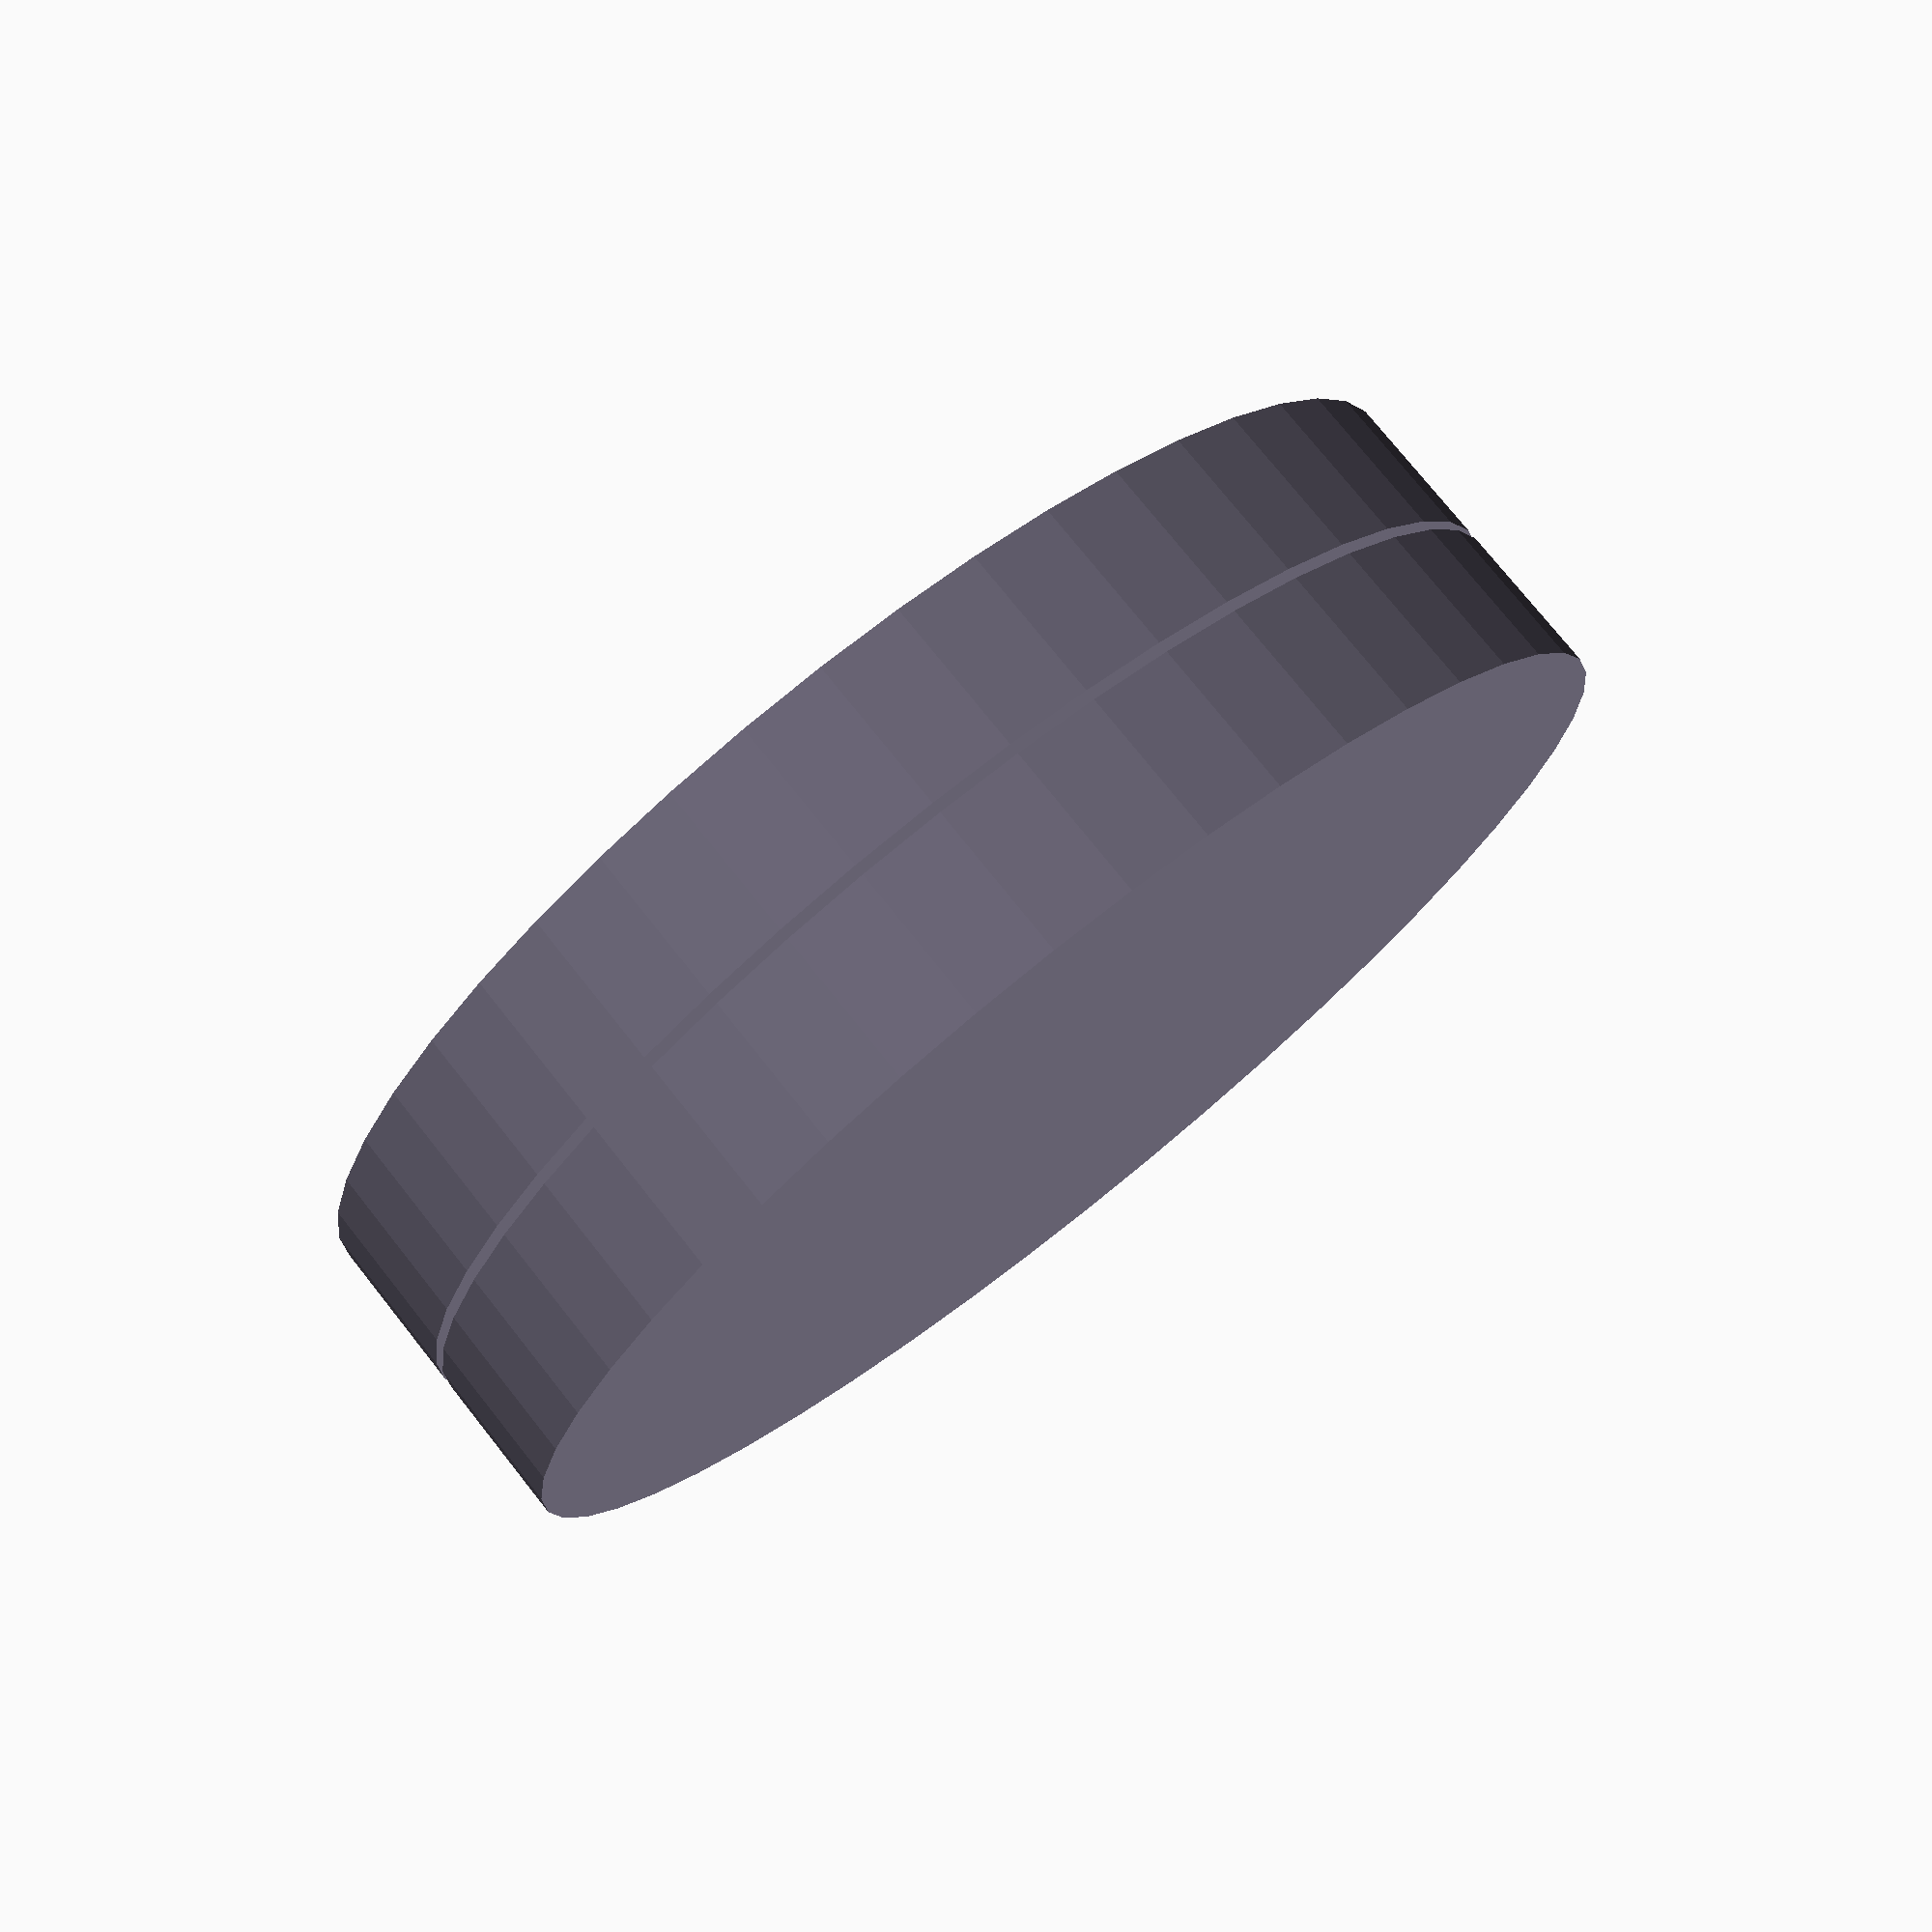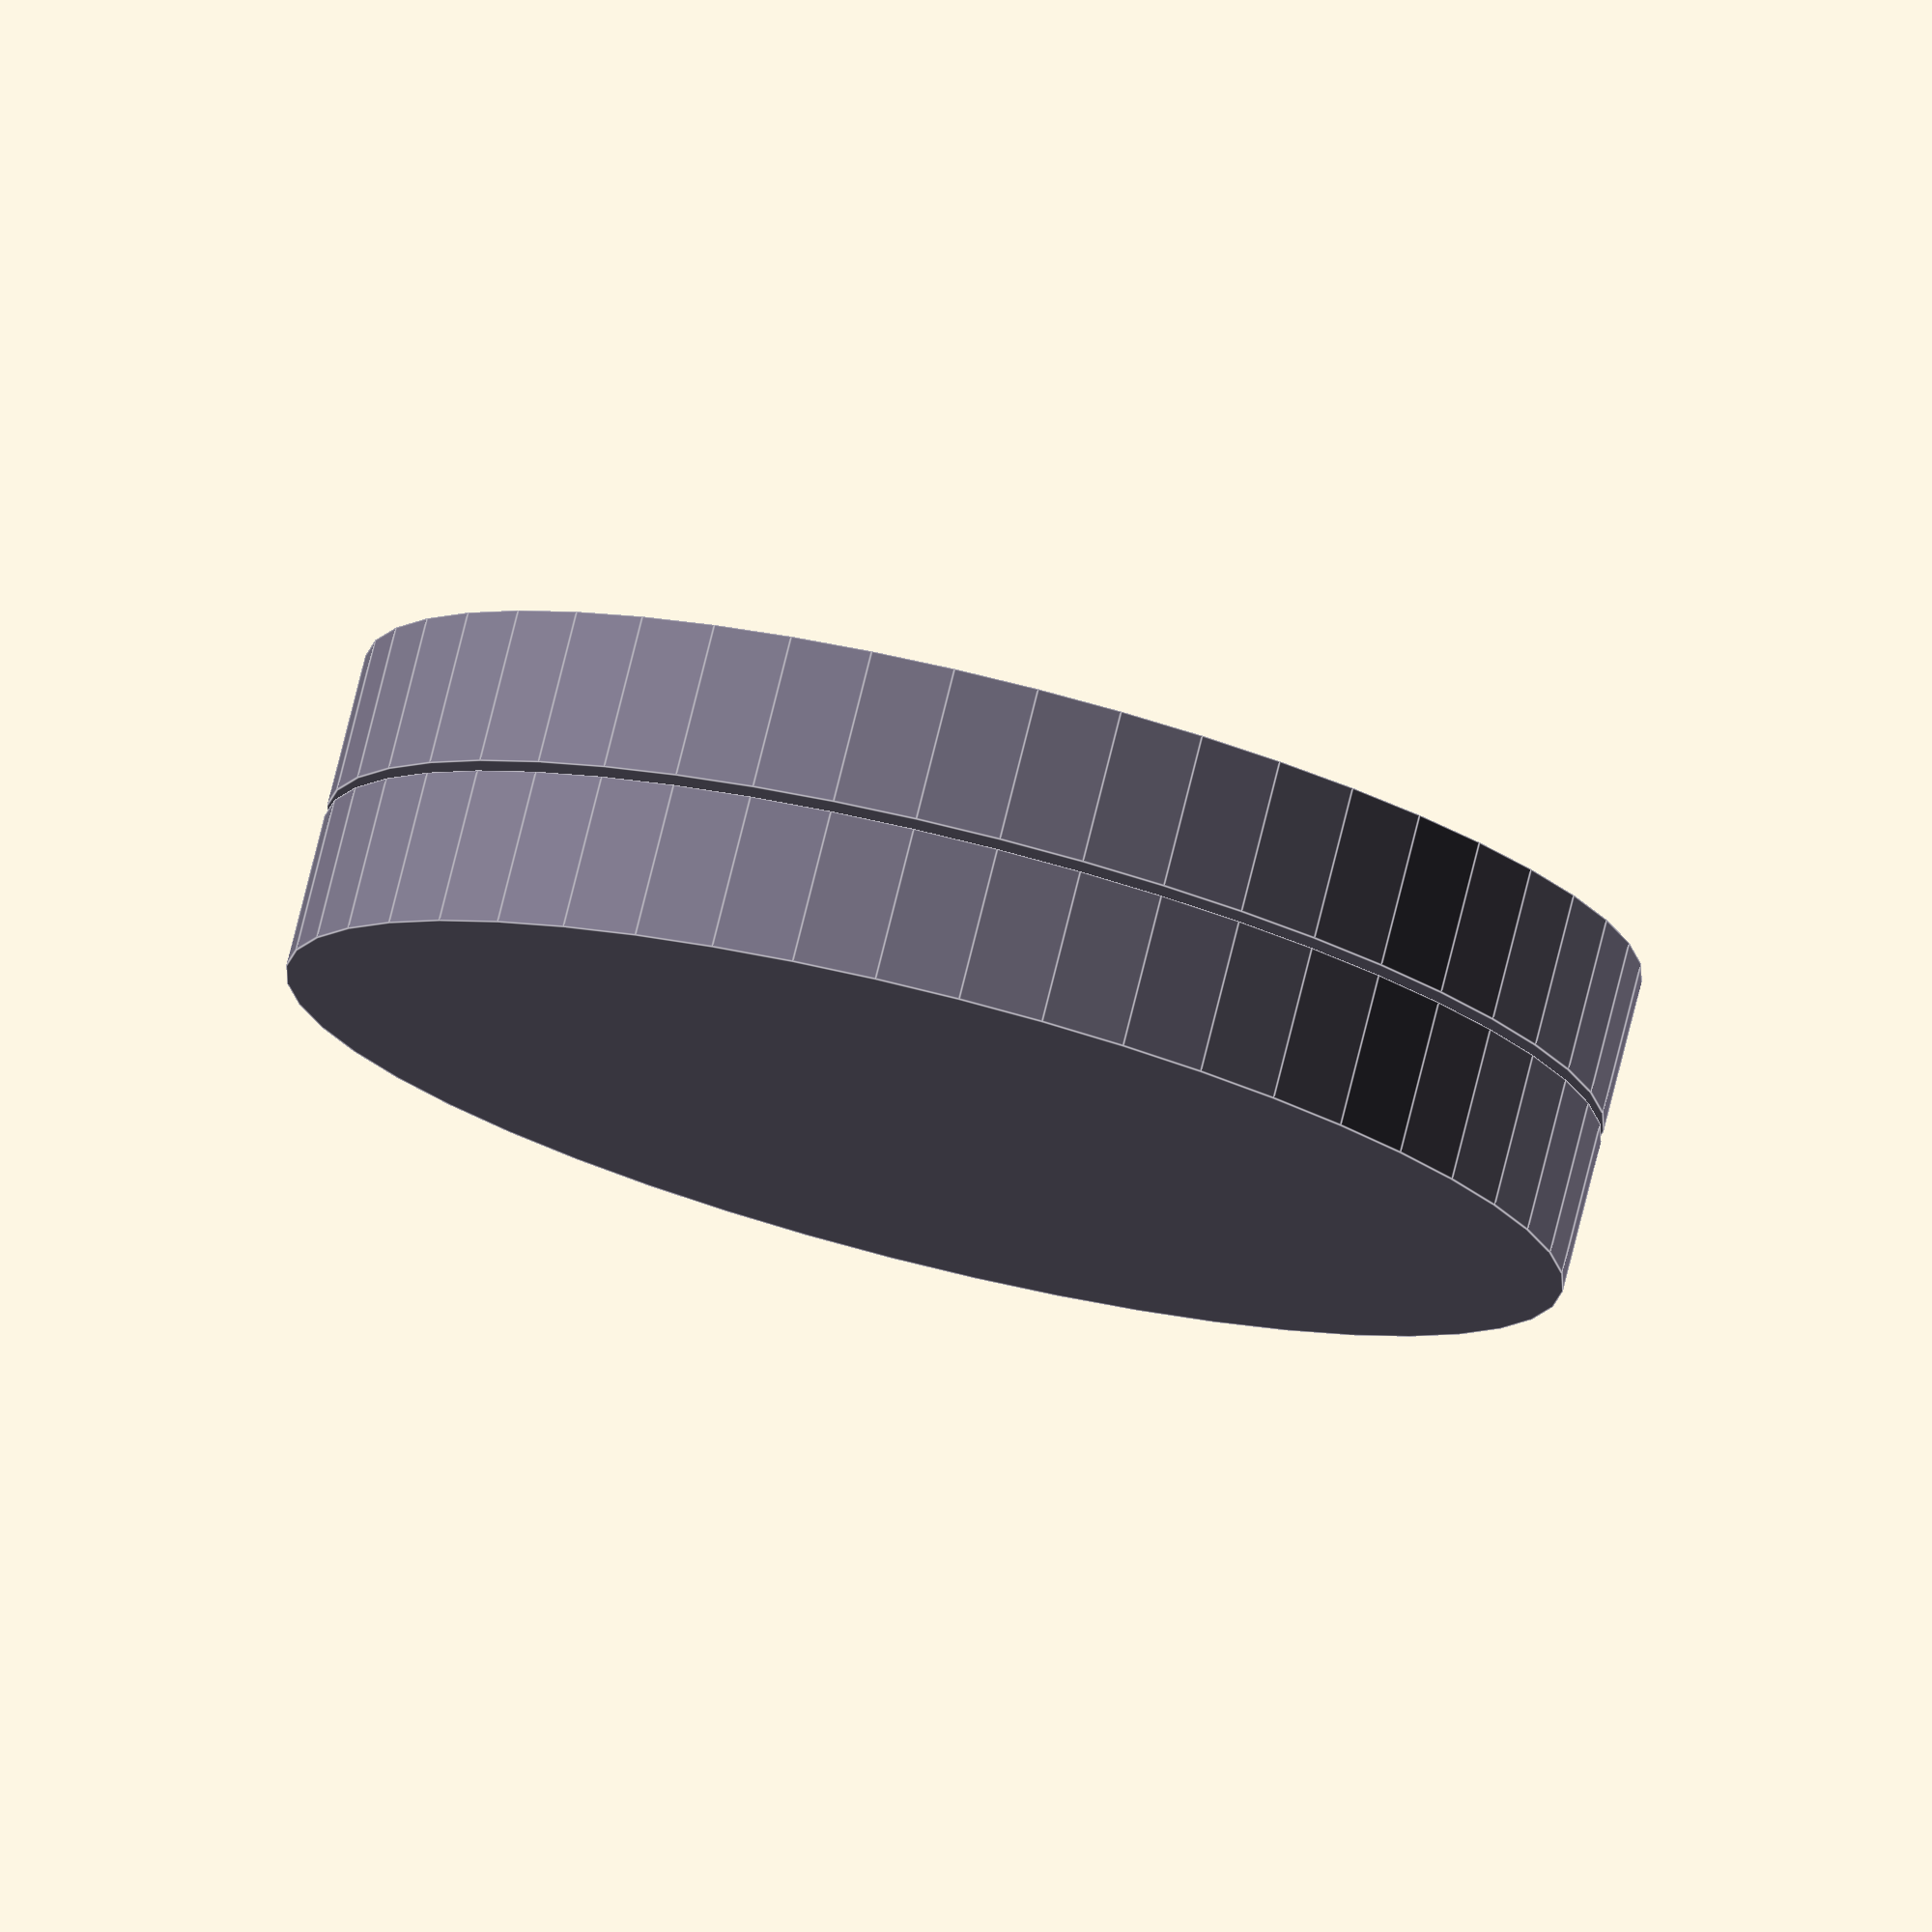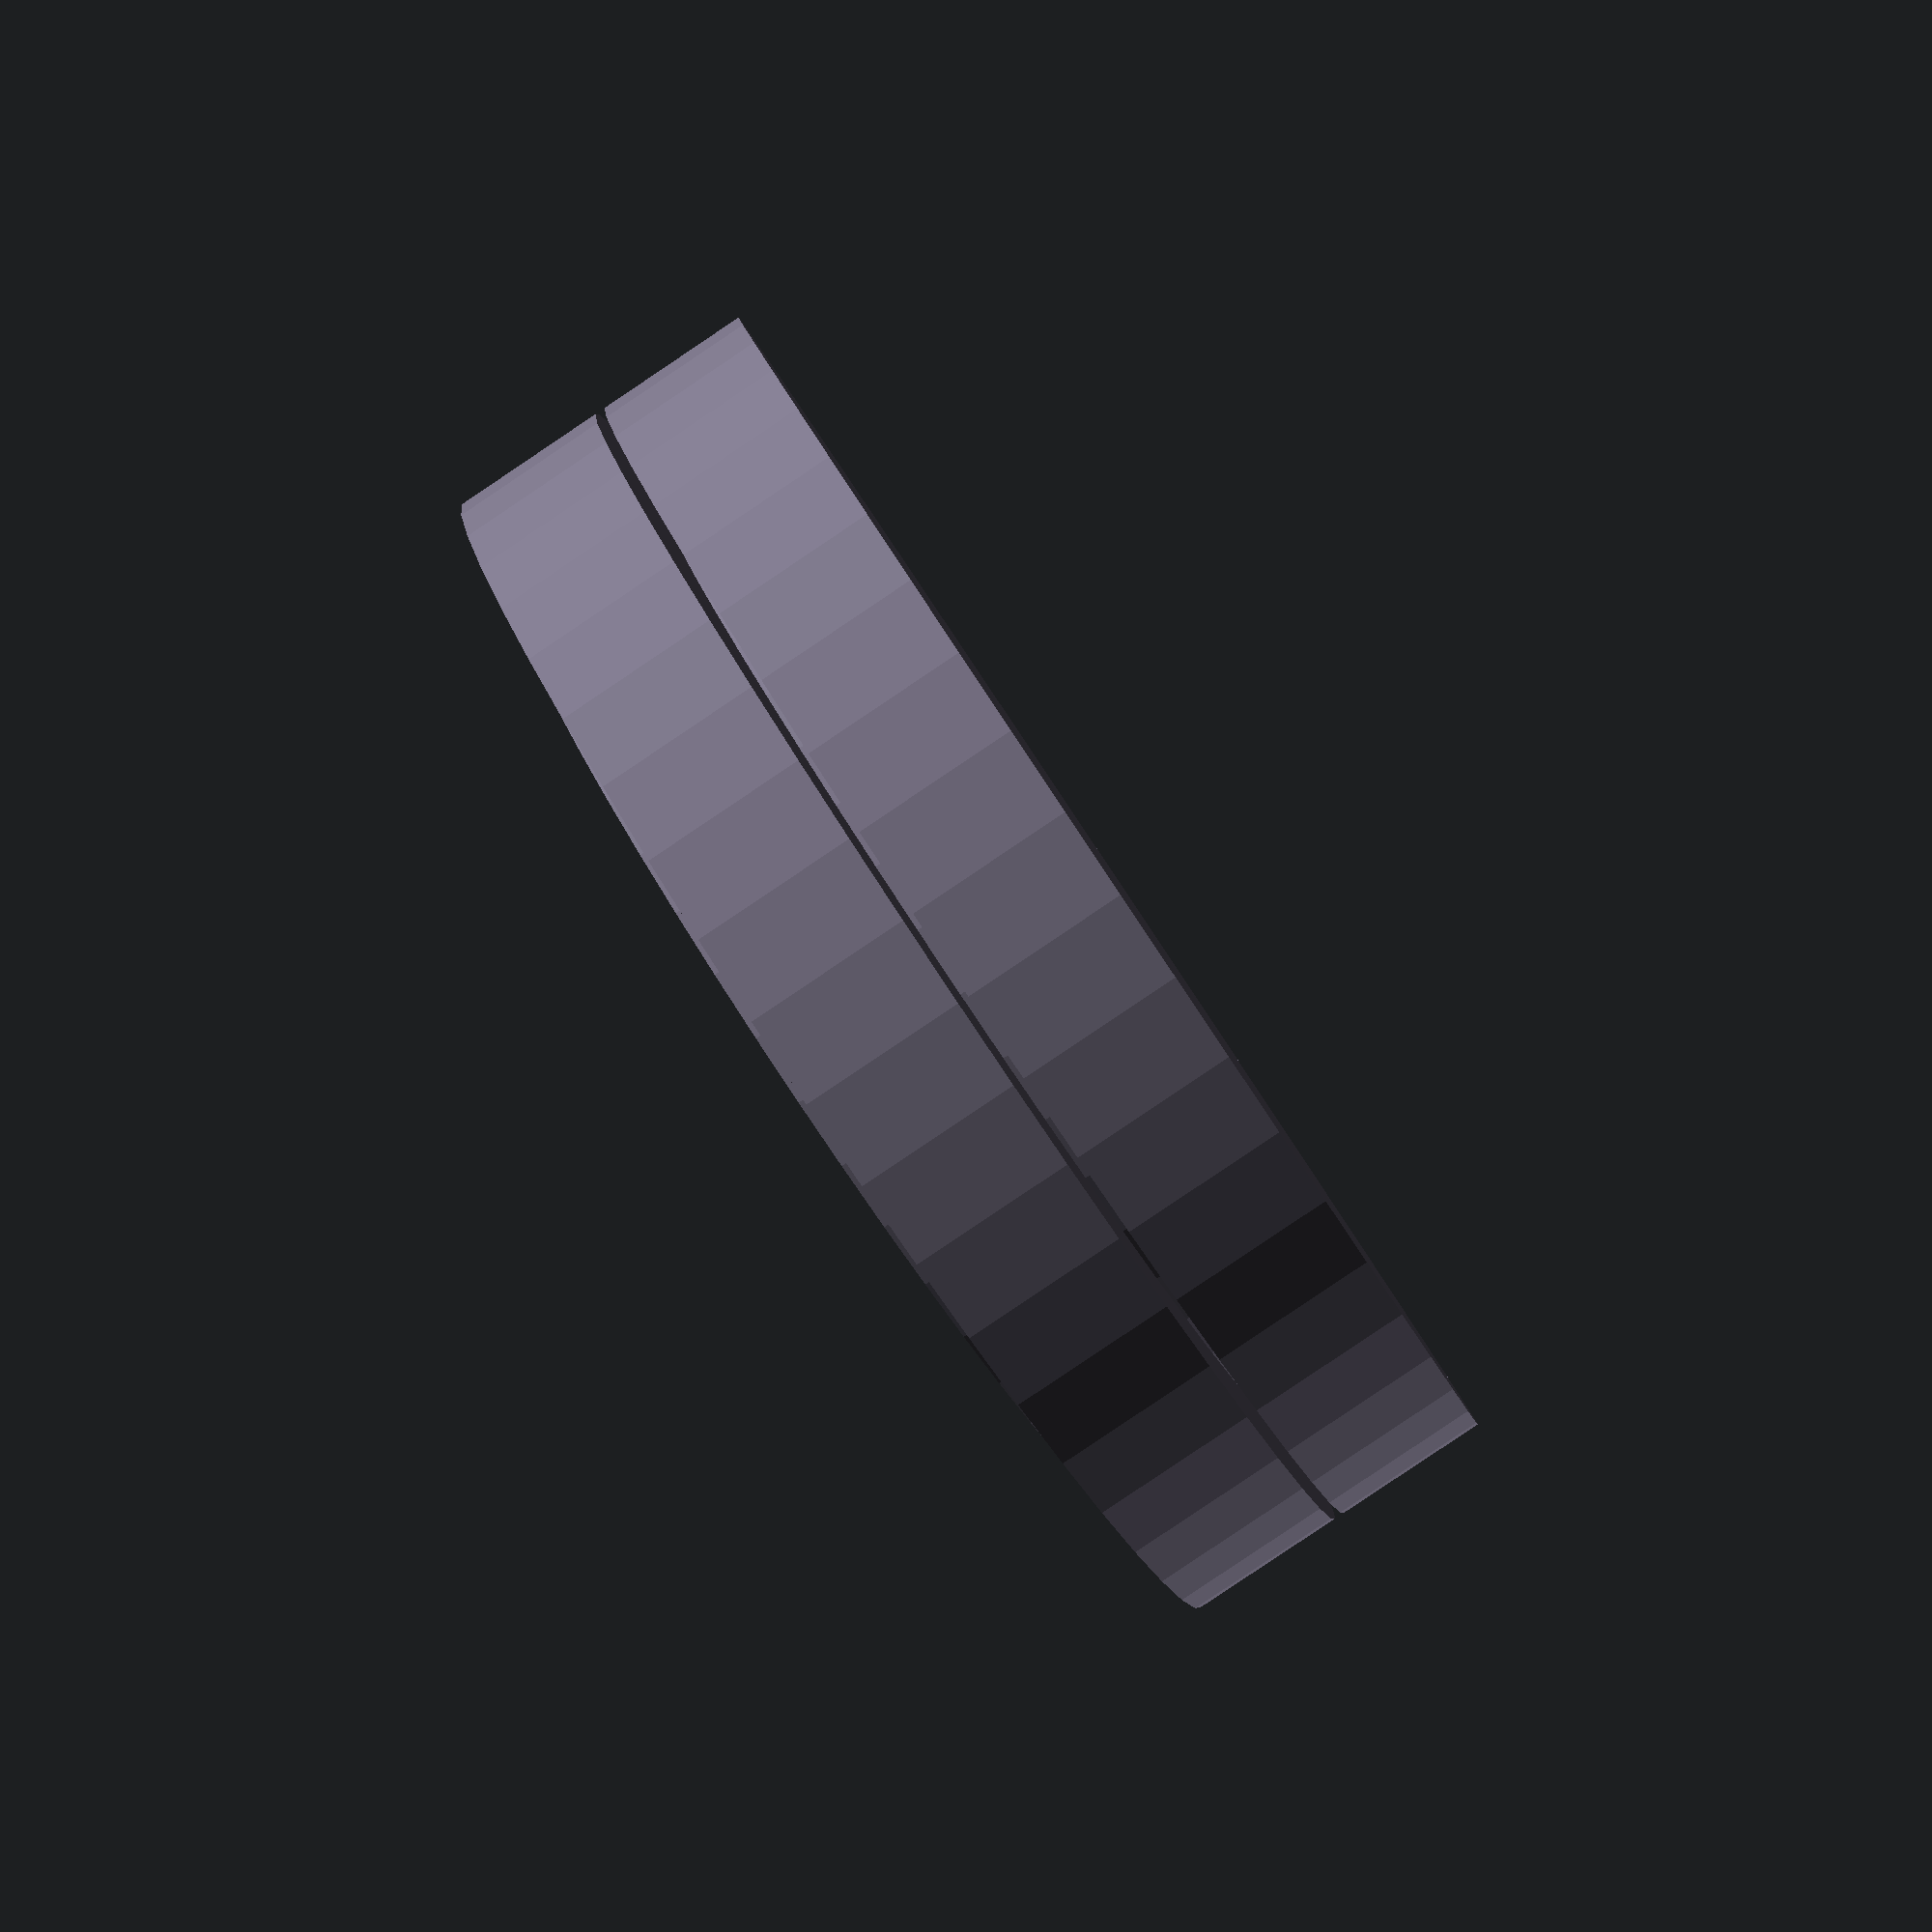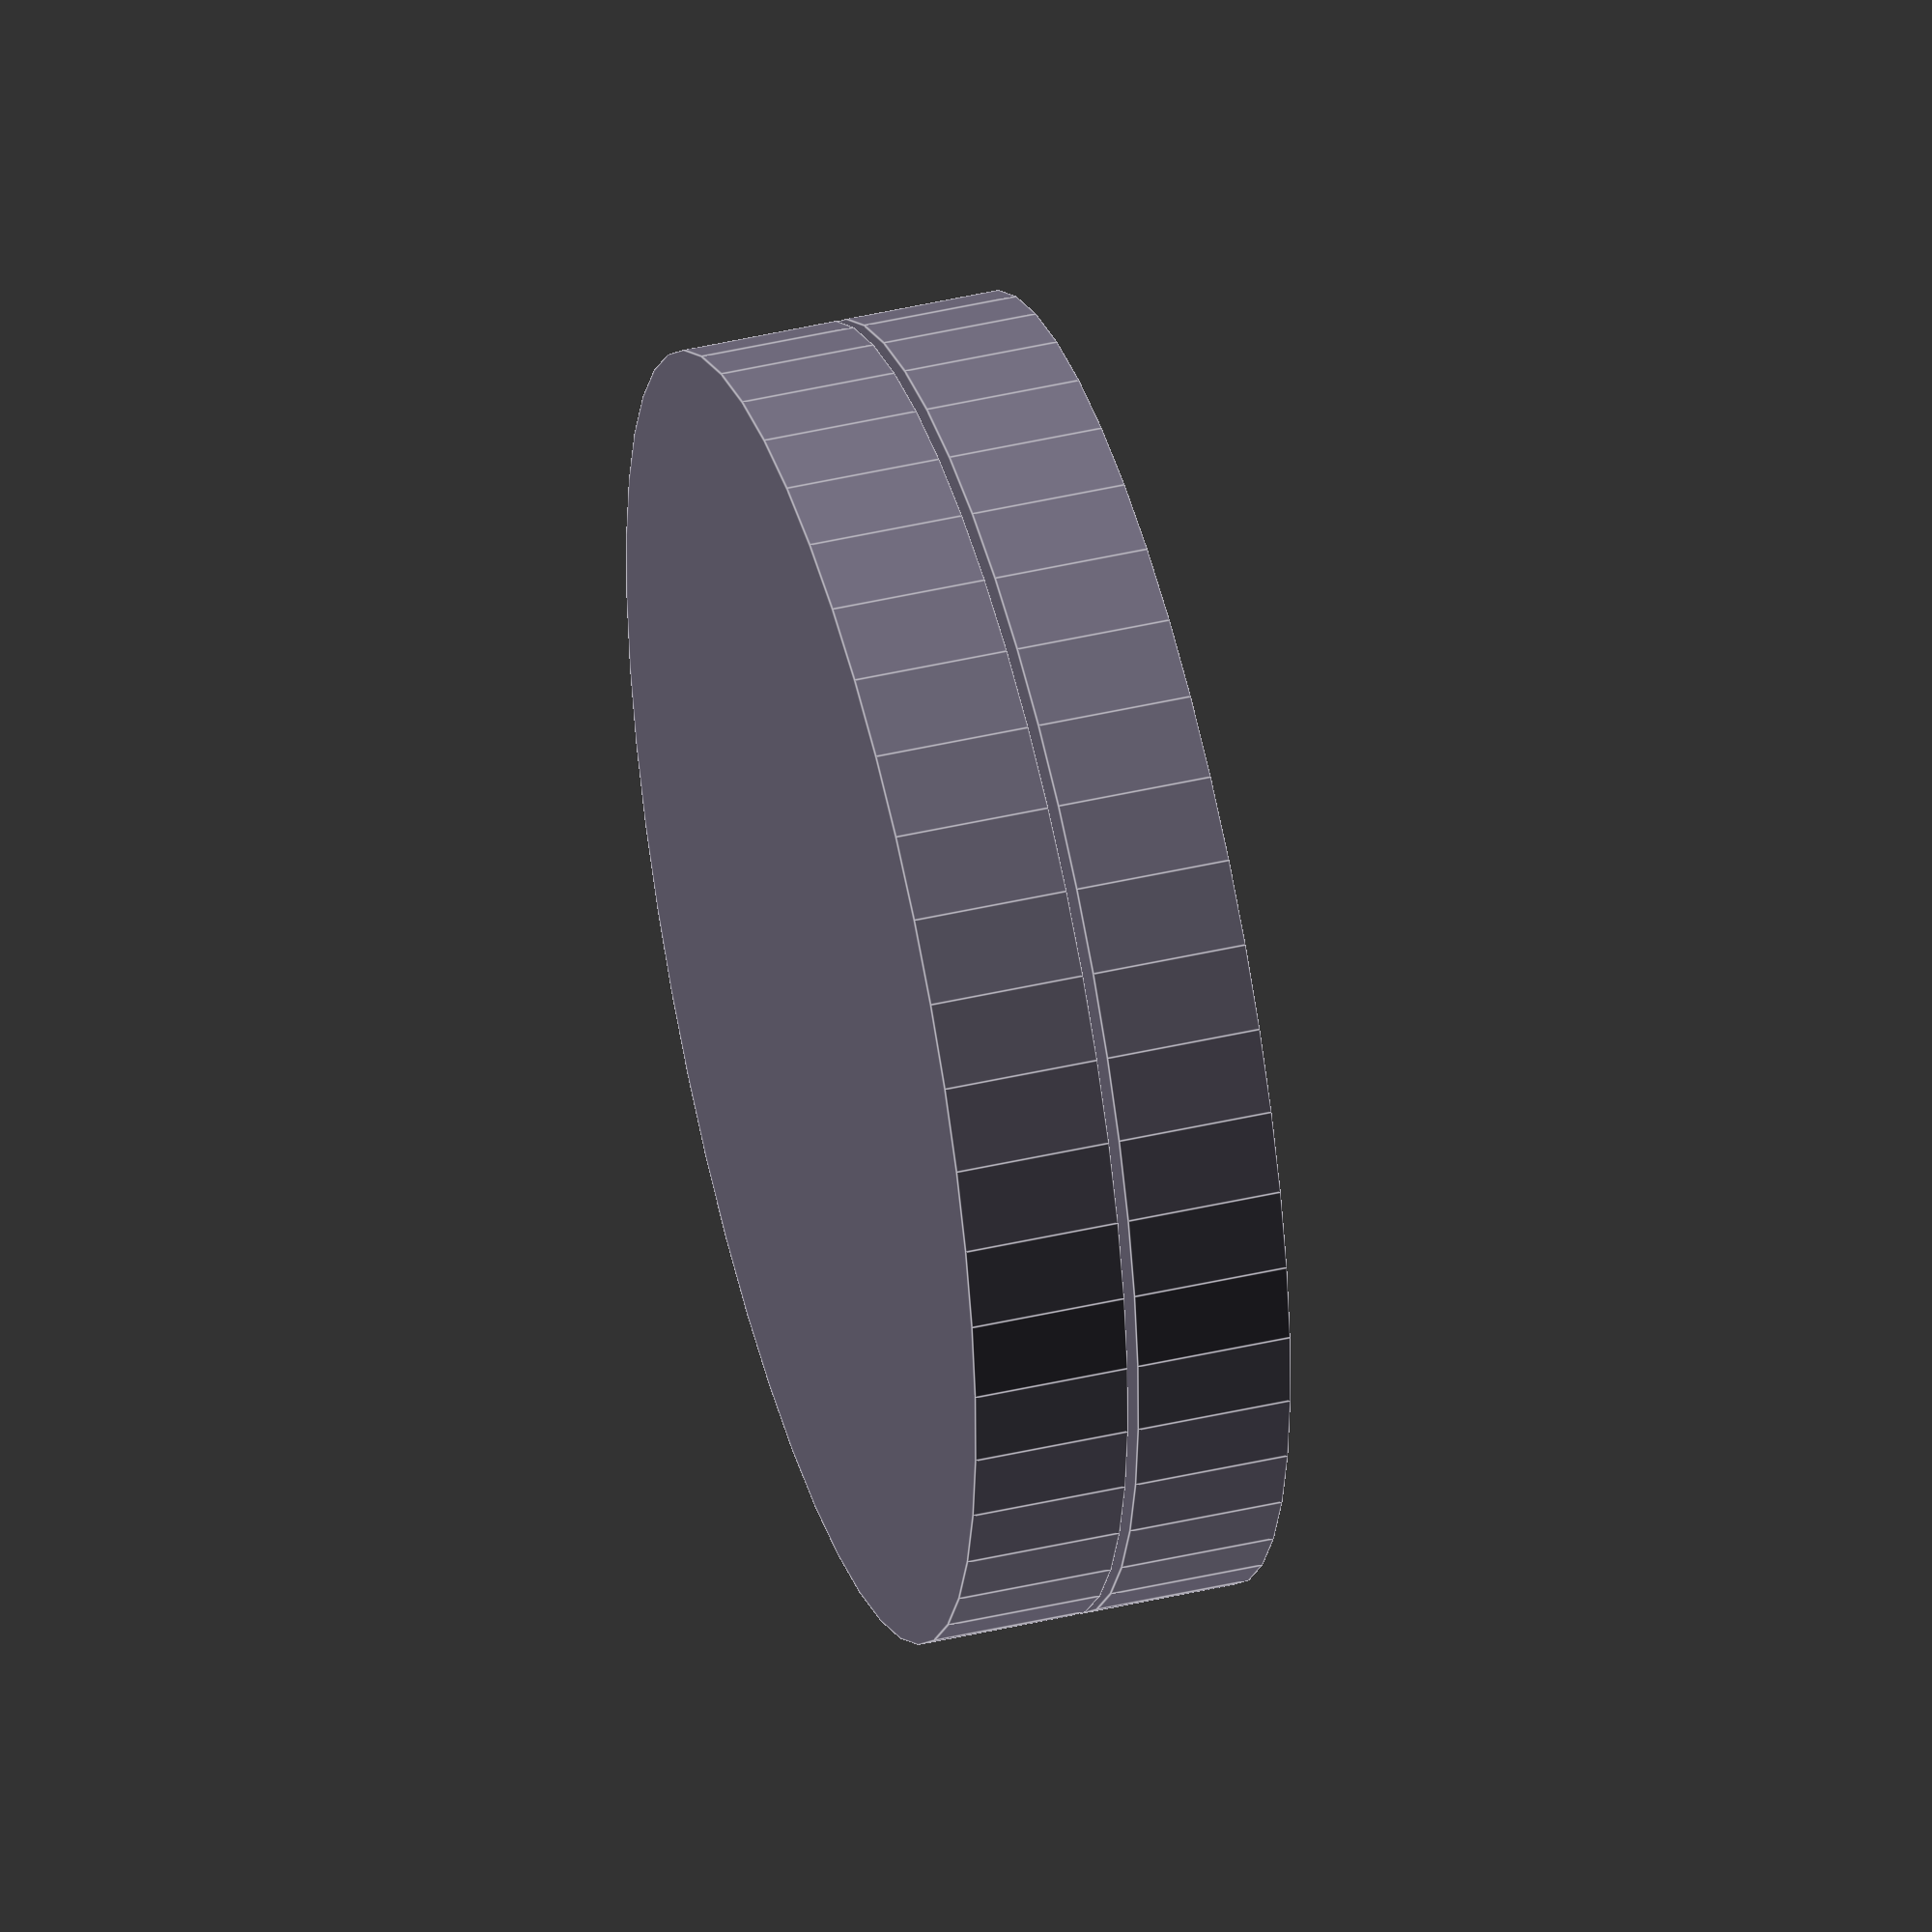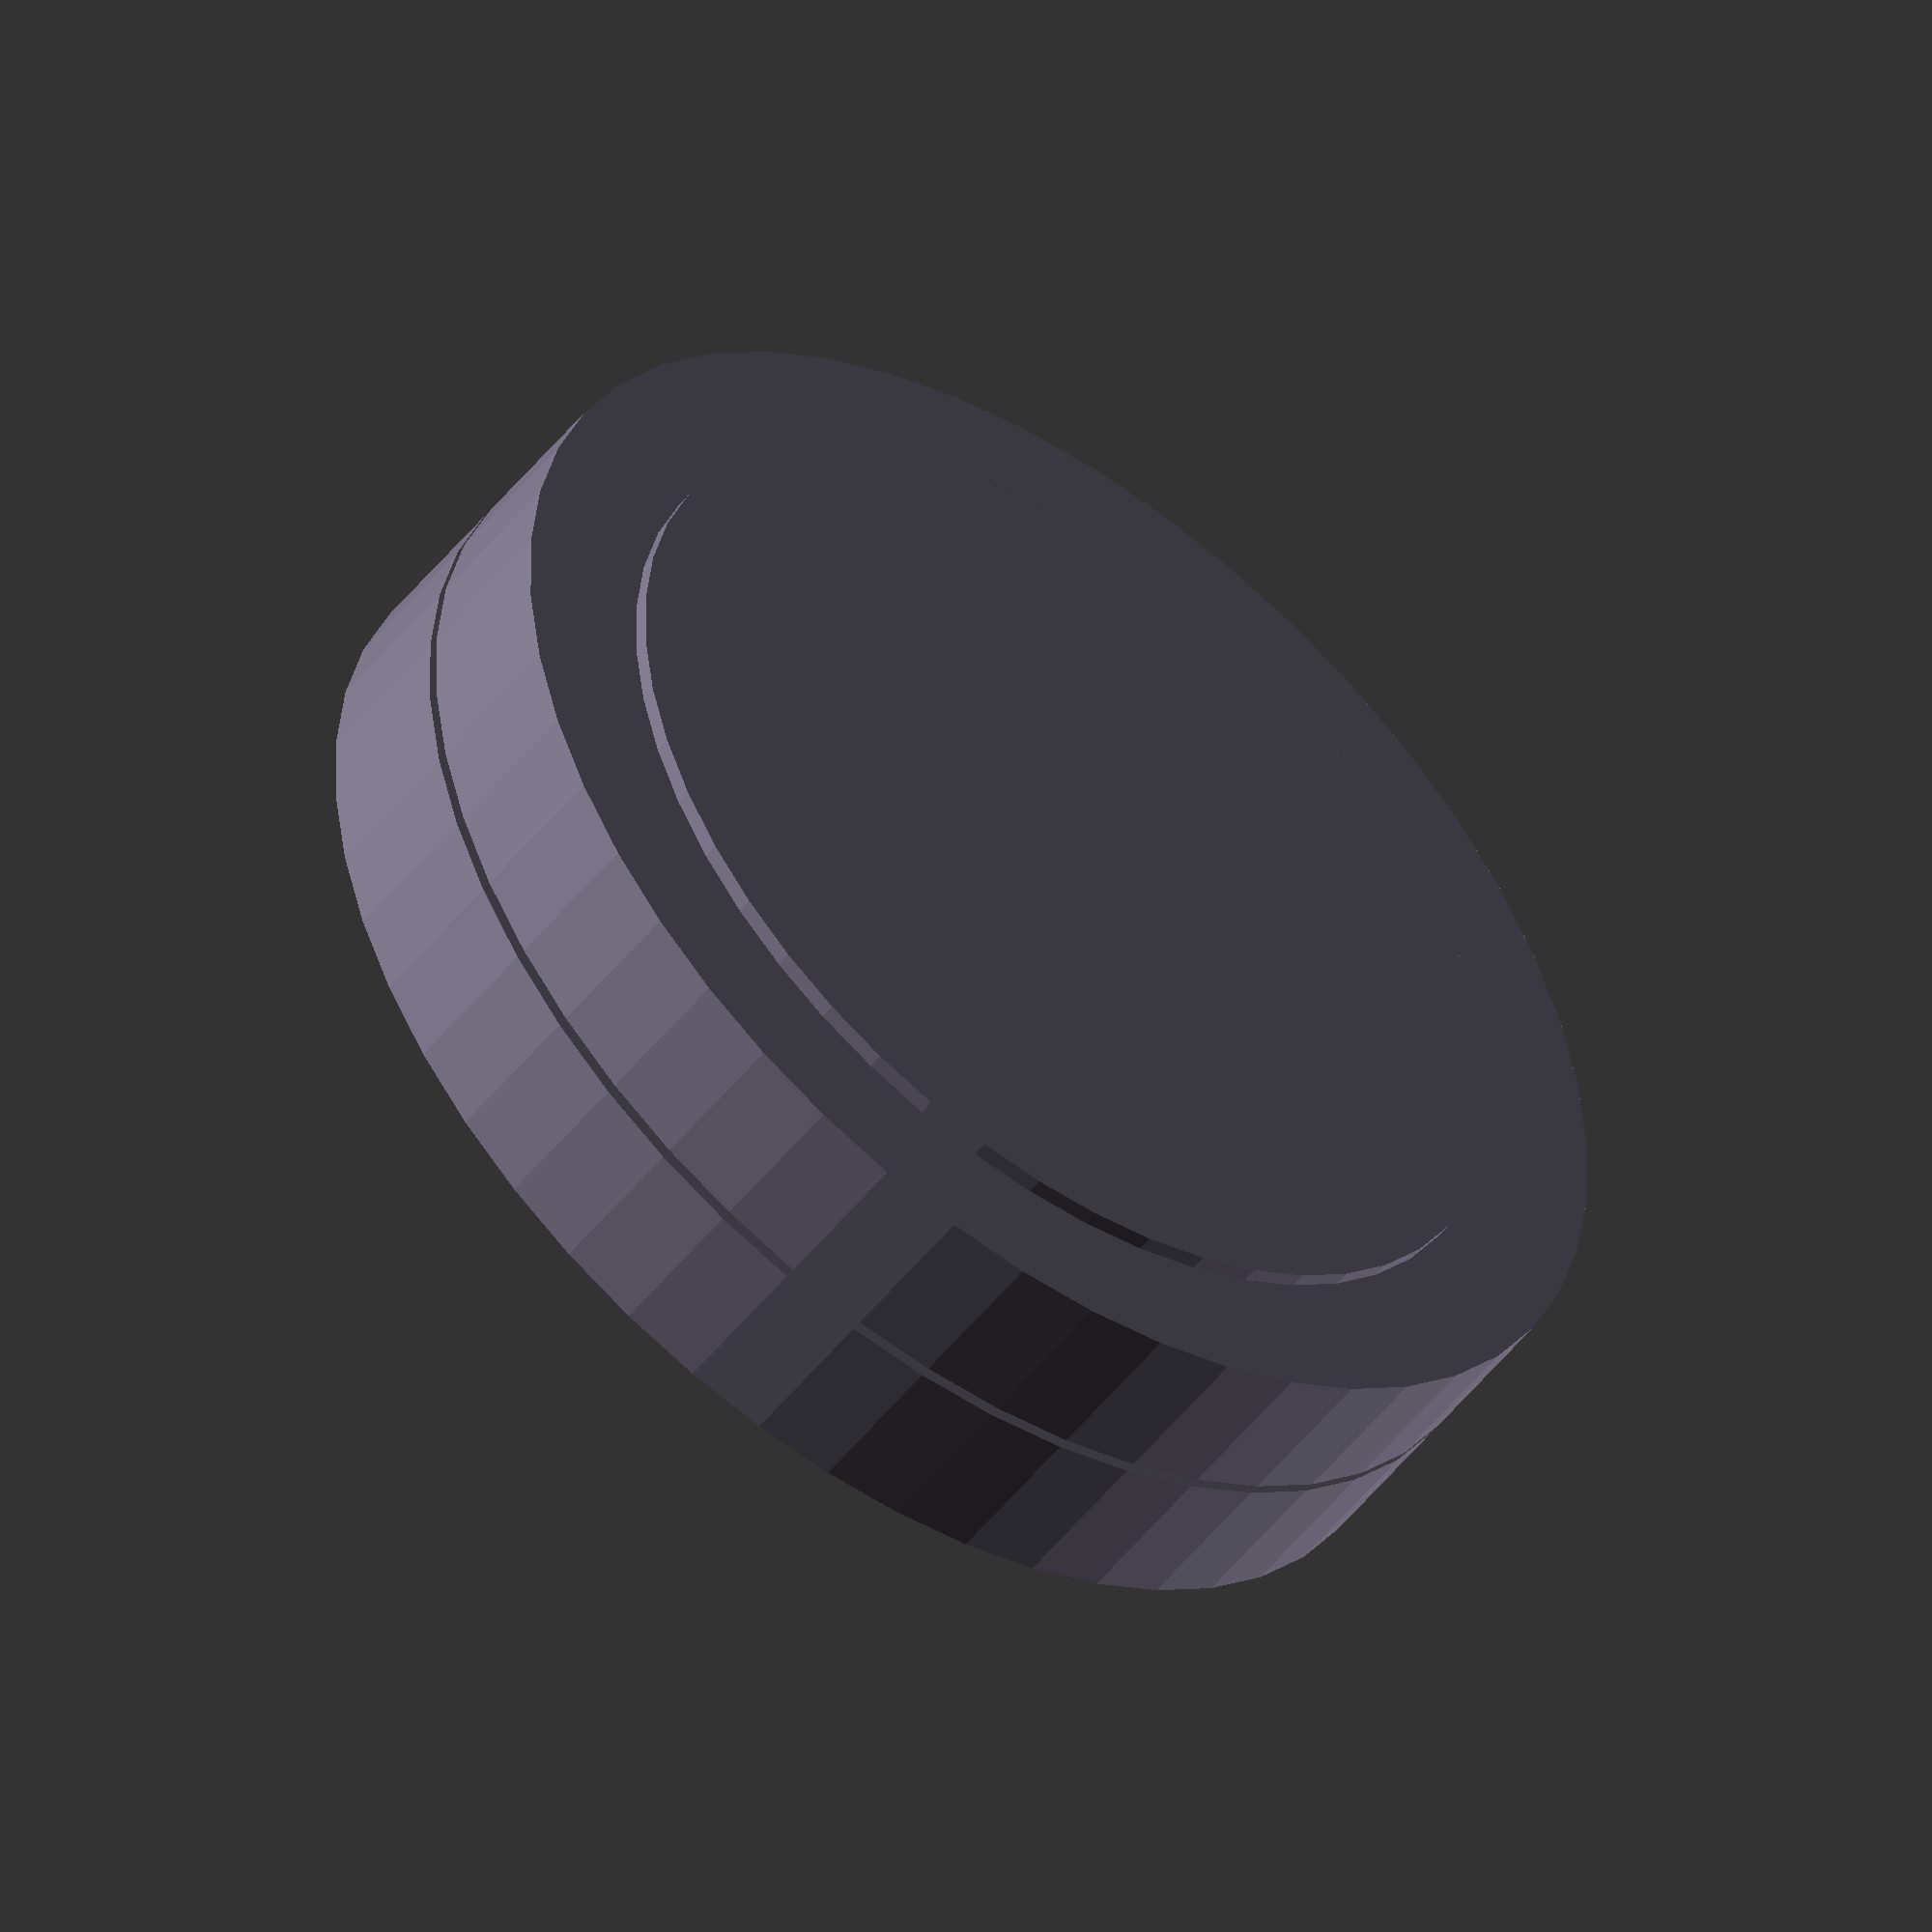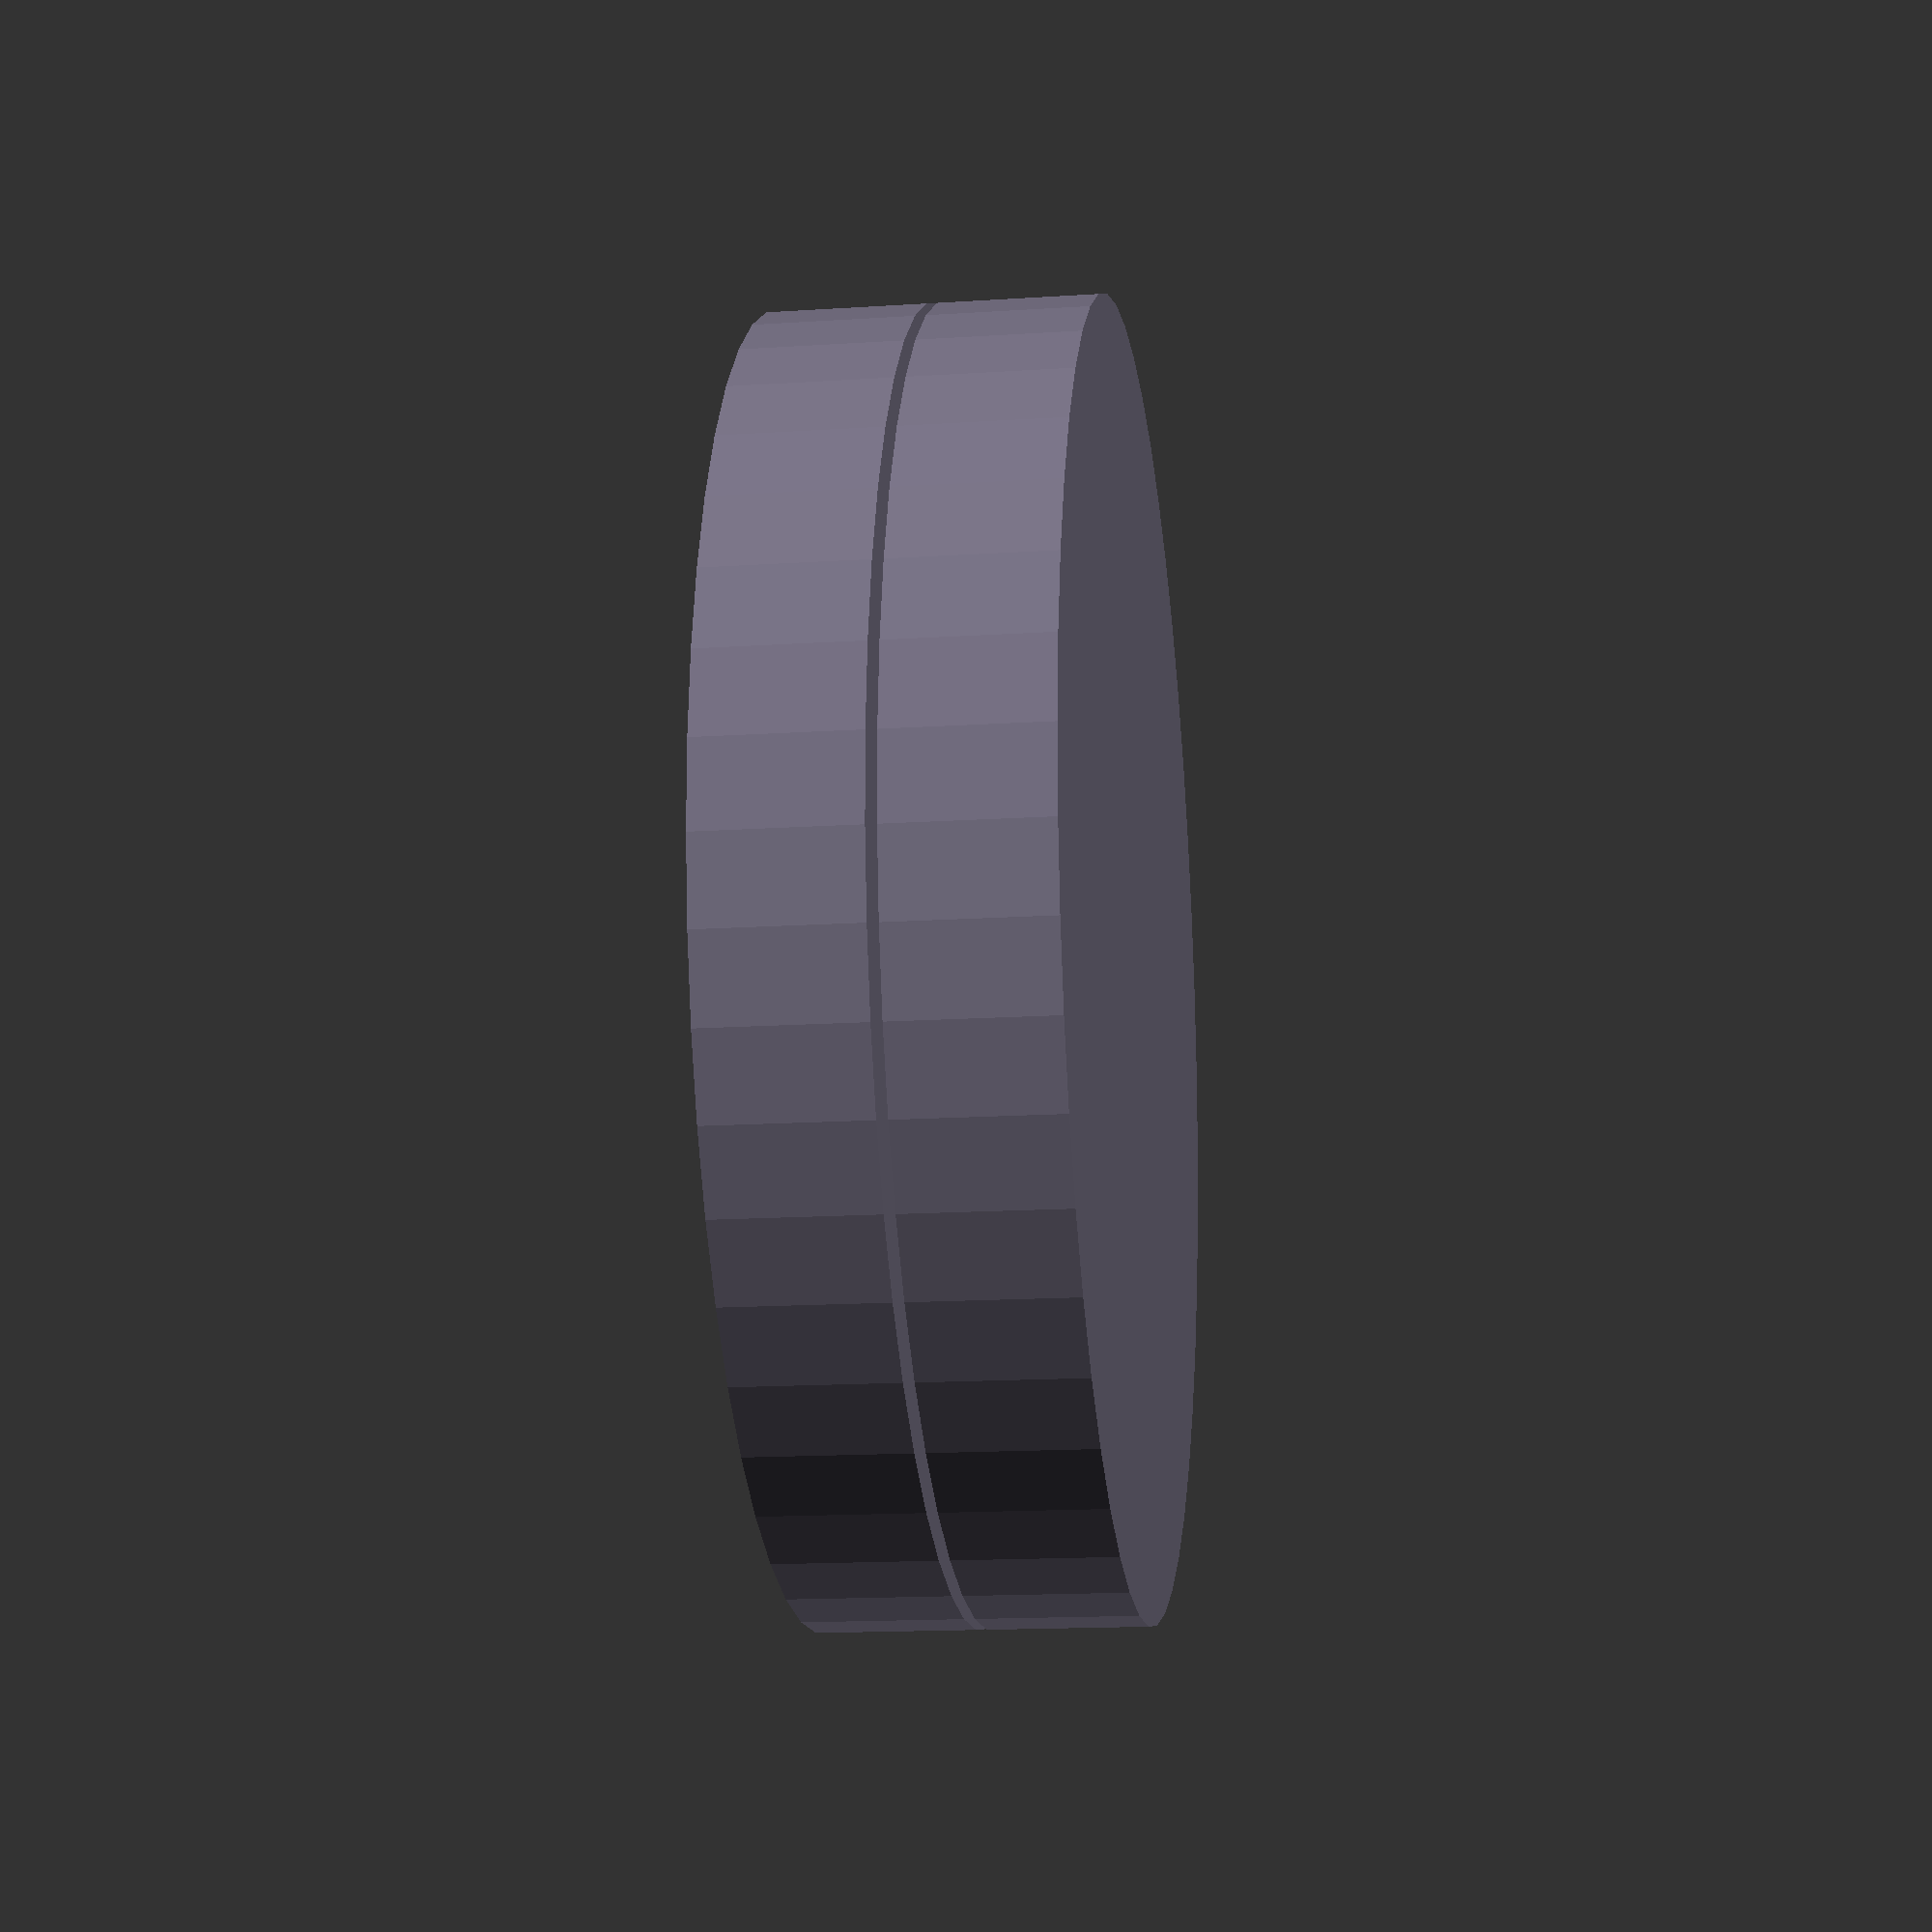
<openscad>
$fn = 48;

union() {
	translate(v = [0, 0, 0.8000000000]) {
		color(c = [0.4500000000, 0.4300000000, 0.5000000000]) {
			union() {
				translate(v = [0, 0, -0.1000000000]) {
					cylinder(center = true, h = 1.5000000000, r = 6.2500000000);
				}
				cylinder(center = true, h = 1.6000000000, r = 5.0000000000);
			}
		}
	}
	translate(v = [0, 0, -0.8000000000]) {
		color(c = [0.4500000000, 0.4300000000, 0.5000000000]) {
			union() {
				translate(v = [0, 0, -0.1000000000]) {
					cylinder(center = true, h = 1.5000000000, r = 6.2500000000);
				}
				cylinder(center = true, h = 1.6000000000, r = 5.0000000000);
			}
		}
	}
}
/***********************************************
******      SolidPython code:      *************
************************************************
 
#! /usr/bin/env python
# -*- coding: UTF-8 -*-
from __future__ import division
import os, sys, re

from solid import *
from solid.utils import *

SEGMENTS = 48


def battery_cr1216():
    base = down(0.1)(cylinder( r=12.5/2, h=1.6-0.1, center=True))
    top = cylinder( r=10/2, h=1.6, center=True)
    cr1216 = base + top
    return  color(Stainless)(cr1216)

def two_battery_cr1216():
    # Should have a nice loop here
    # Quick and dirty...
    return up(1.6/2)(battery_cr1216()) + down(1.6/2)(battery_cr1216())



if __name__ == '__main__':    
    out_dir = sys.argv[1] if len(sys.argv) > 1 else os.curdir
    file_out = os.path.join( out_dir, 'case.scad')
    
    a = two_battery_cr1216()
    
    print("%(__file__)s: SCAD file written to: \n%(file_out)s"%vars())
    
    # Adding the file_header argument as shown allows you to change
    # the detail of arcs by changing the SEGMENTS variable.  This can 
    # be expensive when making lots of small curves, but is otherwise
    # useful.
    scad_render_to_file( a, file_out, file_header='$fn = %s;'%SEGMENTS) 
 
 
***********************************************/

</openscad>
<views>
elev=104.7 azim=205.9 roll=38.4 proj=p view=solid
elev=102.1 azim=4.4 roll=346.0 proj=o view=edges
elev=265.9 azim=291.1 roll=56.2 proj=p view=solid
elev=136.2 azim=229.6 roll=285.4 proj=o view=edges
elev=230.1 azim=3.9 roll=216.6 proj=o view=solid
elev=15.5 azim=252.1 roll=97.9 proj=p view=solid
</views>
